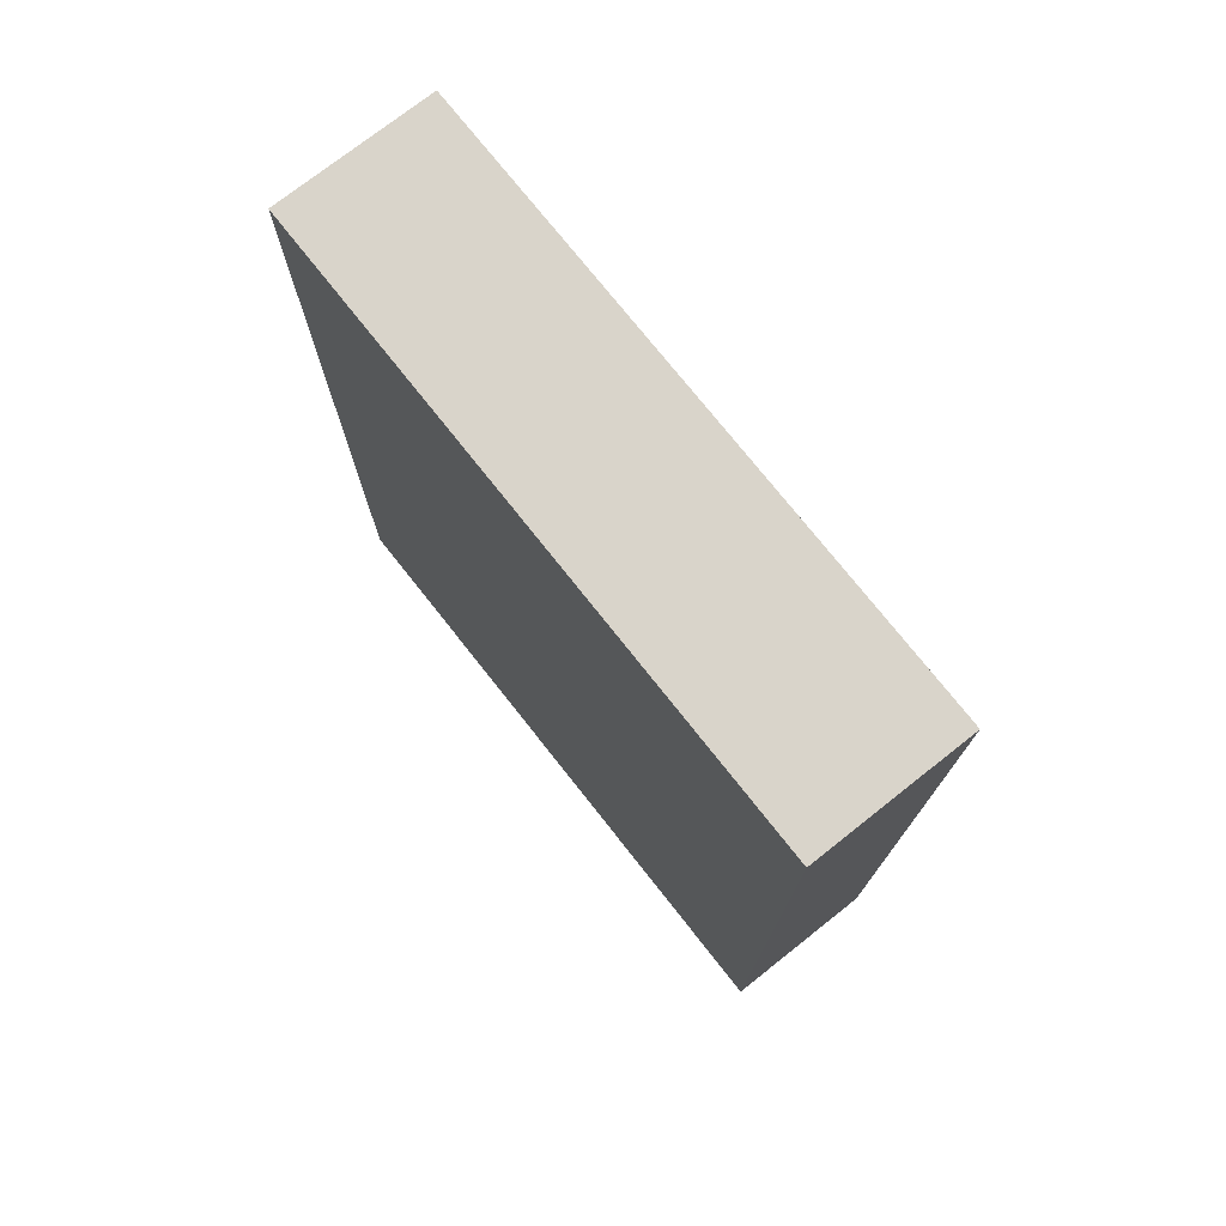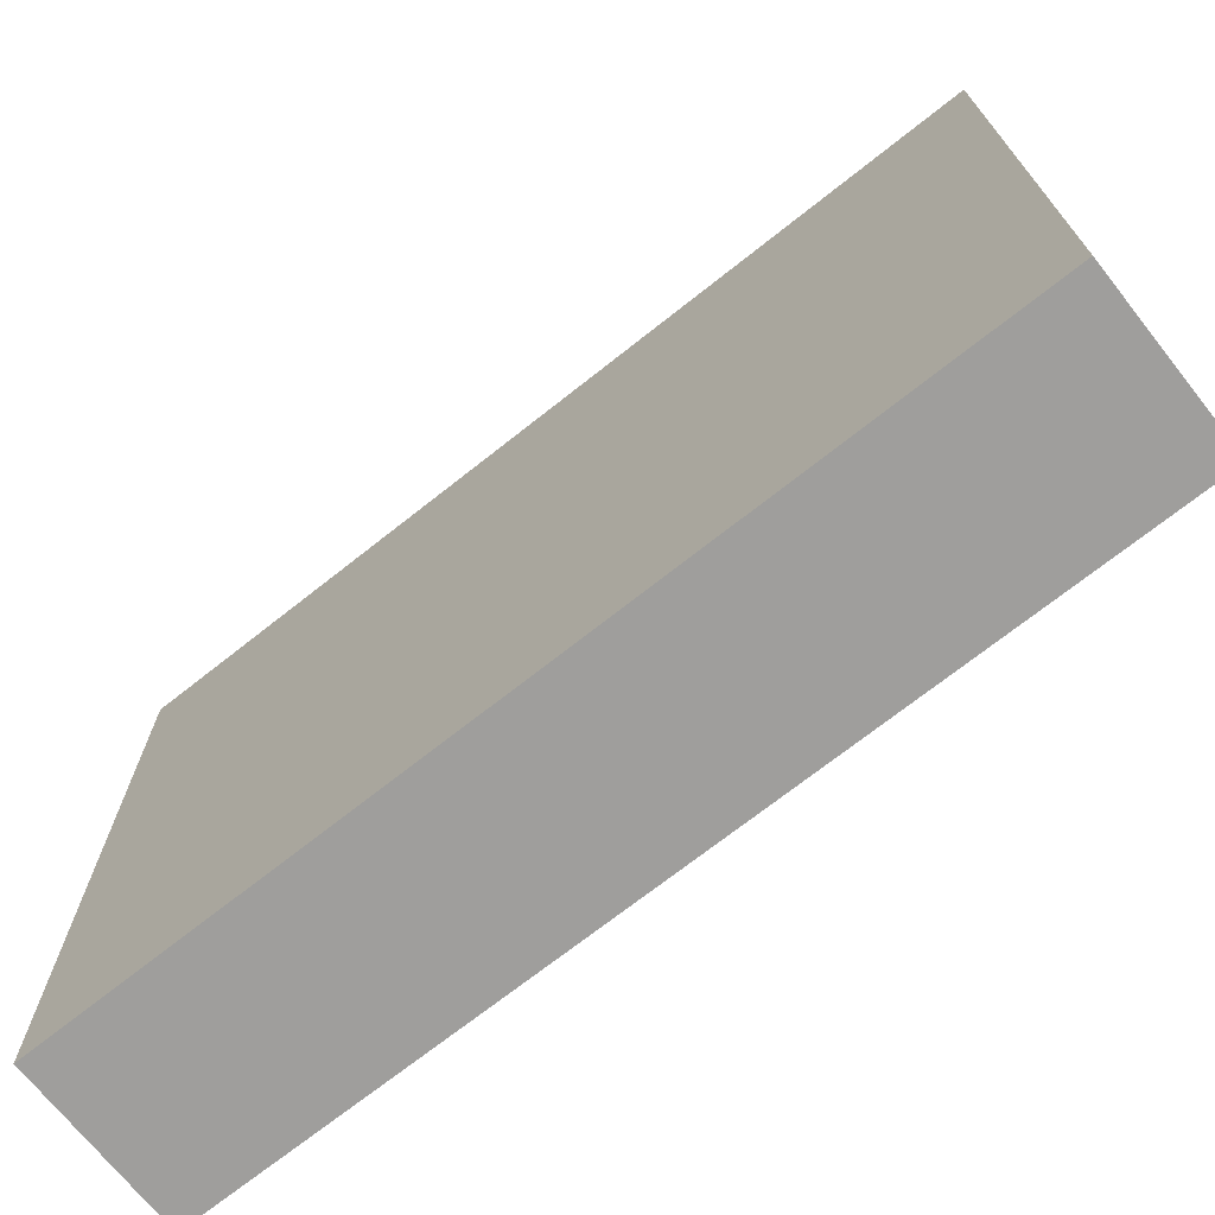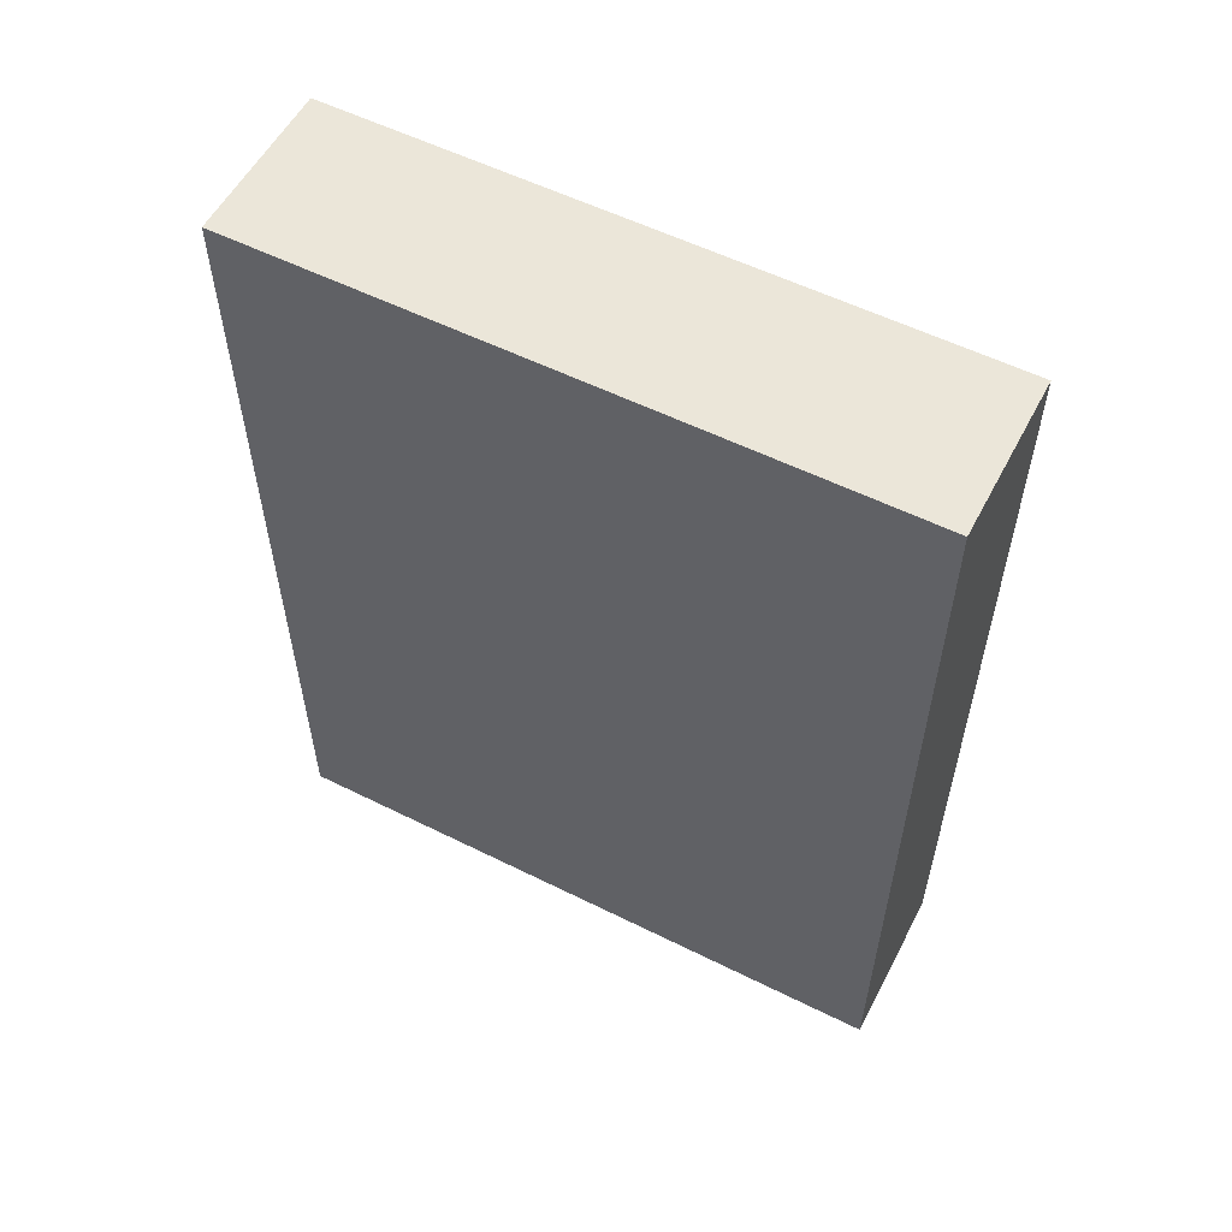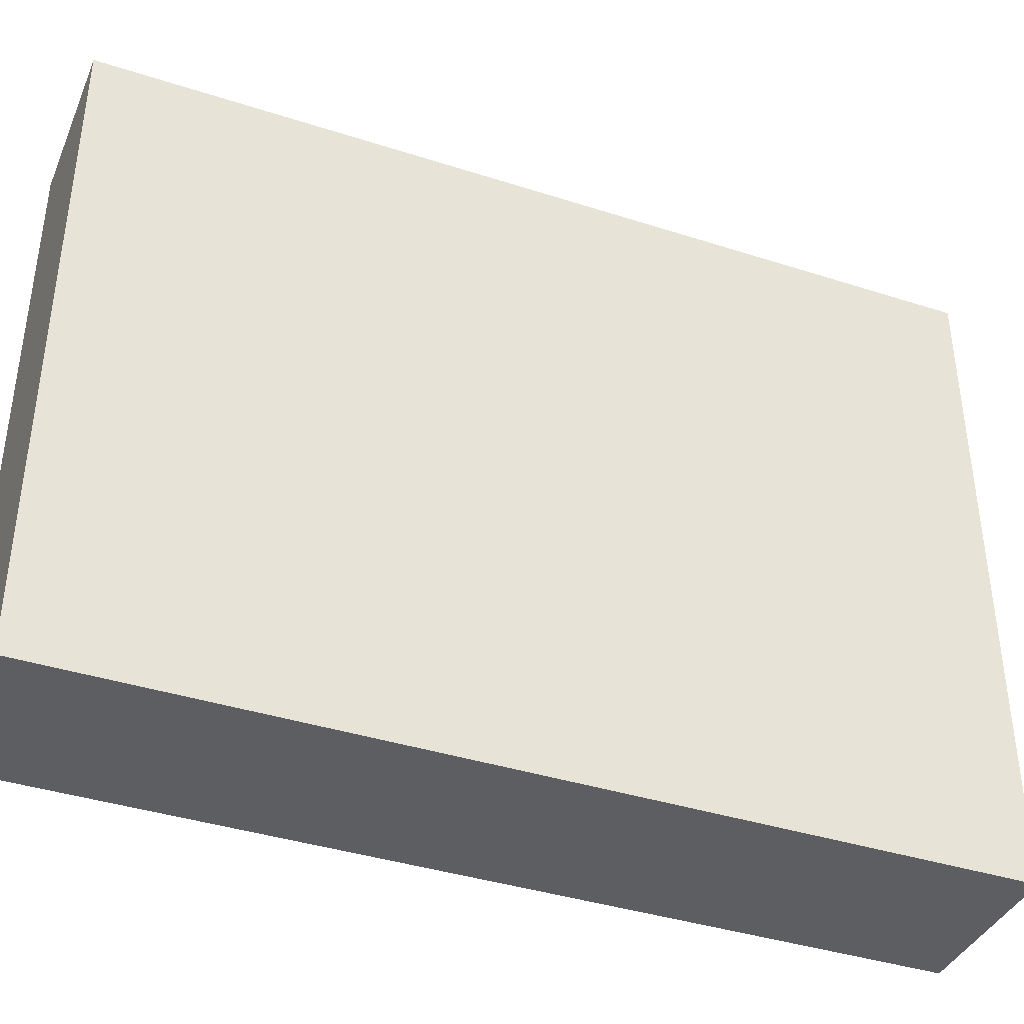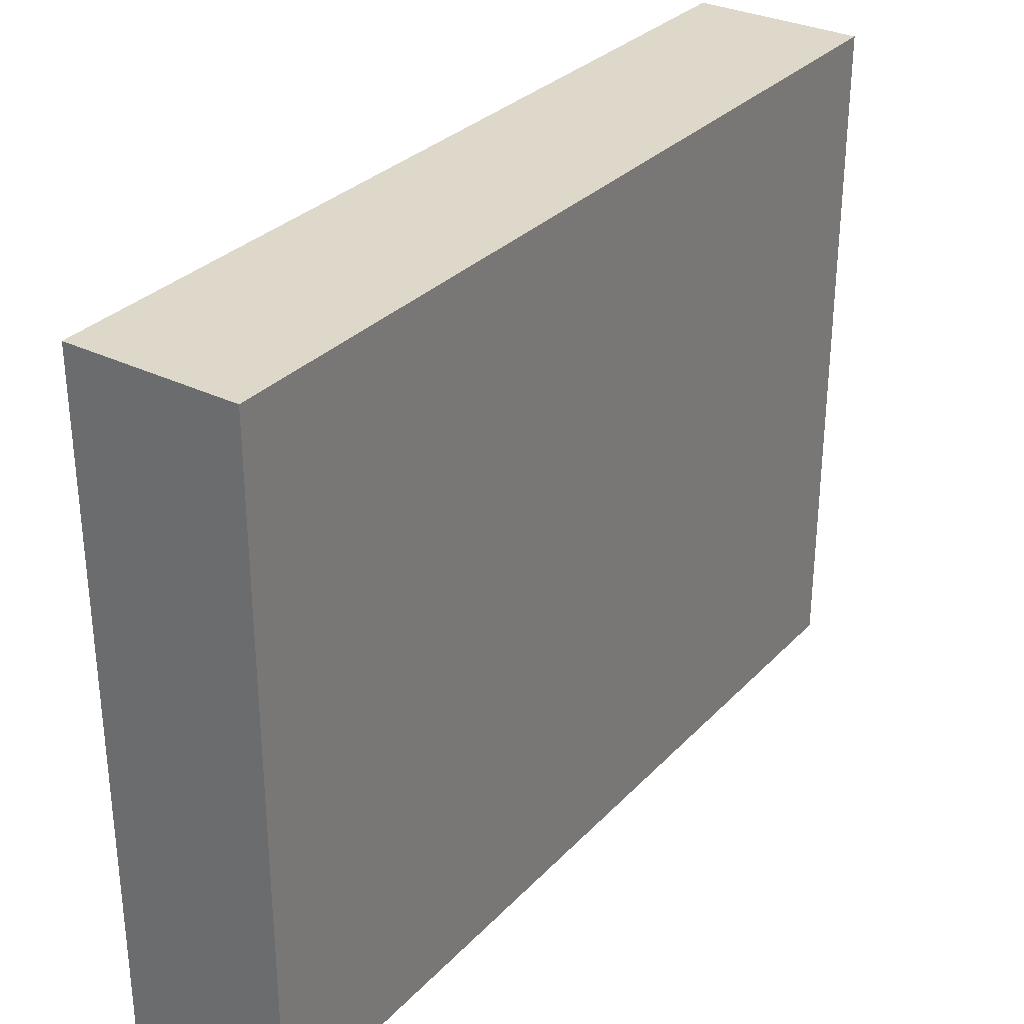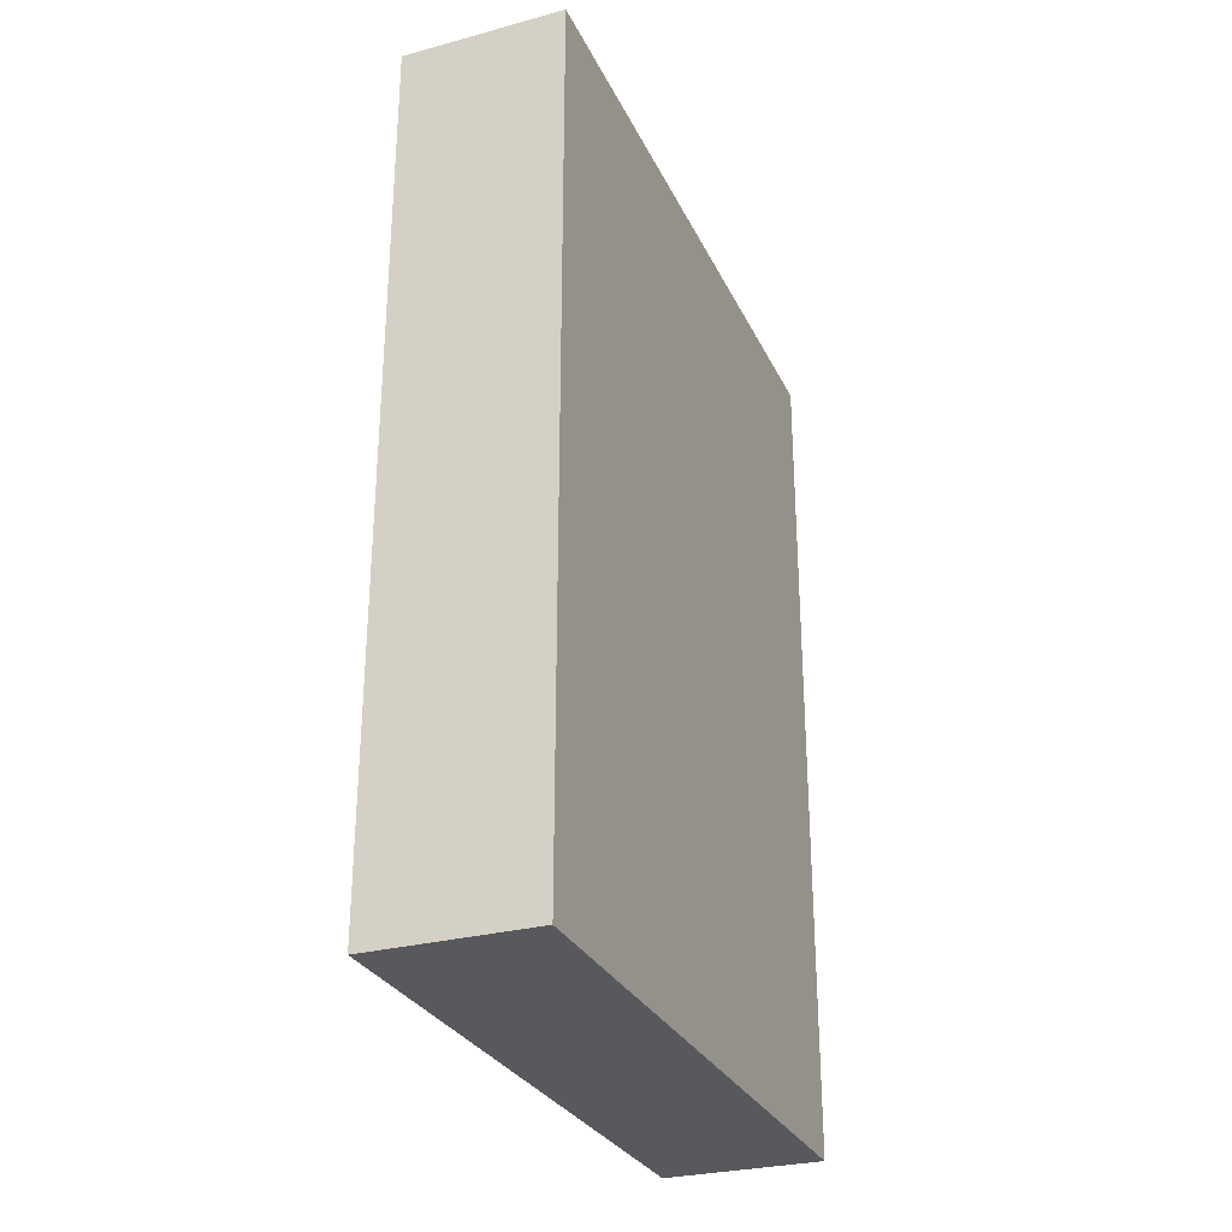
<metadata>
{"format":"obj","ext":"obj","renderer":"f3d","projection":"perspective","resolution":1024,"background":"white","views":[{"elev":74.8,"azim":-38.3,"up":"+Y"},{"elev":-71.1,"azim":128.4,"up":"+Z"},{"elev":56.2,"azim":117.5,"up":"+Y"},{"elev":-39.2,"azim":68.1,"up":"+Z"},{"elev":31.0,"azim":-145.0,"up":"+Z"},{"elev":-29.0,"azim":-158.3,"up":"+Y"}]}
</metadata>
<code>
o
v -1 2.3 0.2
v -1 2.3 -2.2
v -1 5.5 0.2
v -1 5.5 -2.2
v -0.4 2.3 0.2
v -0.4 2.3 -2.2
v -0.4 5.5 0.2
v -0.4 5.5 -2.2
v -1 2.3 0.2
v -1 5.5 0.2
v -0.4 2.3 0.2
v -0.4 5.5 0.2
v -1 2.3 -2.2
v -1 5.5 -2.2
v -0.4 2.3 -2.2
v -0.4 5.5 -2.2
v -1 2.3 0.2
v -0.4 2.3 0.2
v -1 2.3 -2.2
v -0.4 2.3 -2.2
v -1 5.5 0.2
v -0.4 5.5 0.2
v -1 5.5 -2.2
v -0.4 5.5 -2.2
f 3 2 1
f 4 2 3
f 5 6 7
f 7 6 8
f 11 10 9
f 12 10 11
f 13 14 15
f 15 14 16
f 19 18 17
f 20 18 19
f 21 22 23
f 23 22 24

</code>
